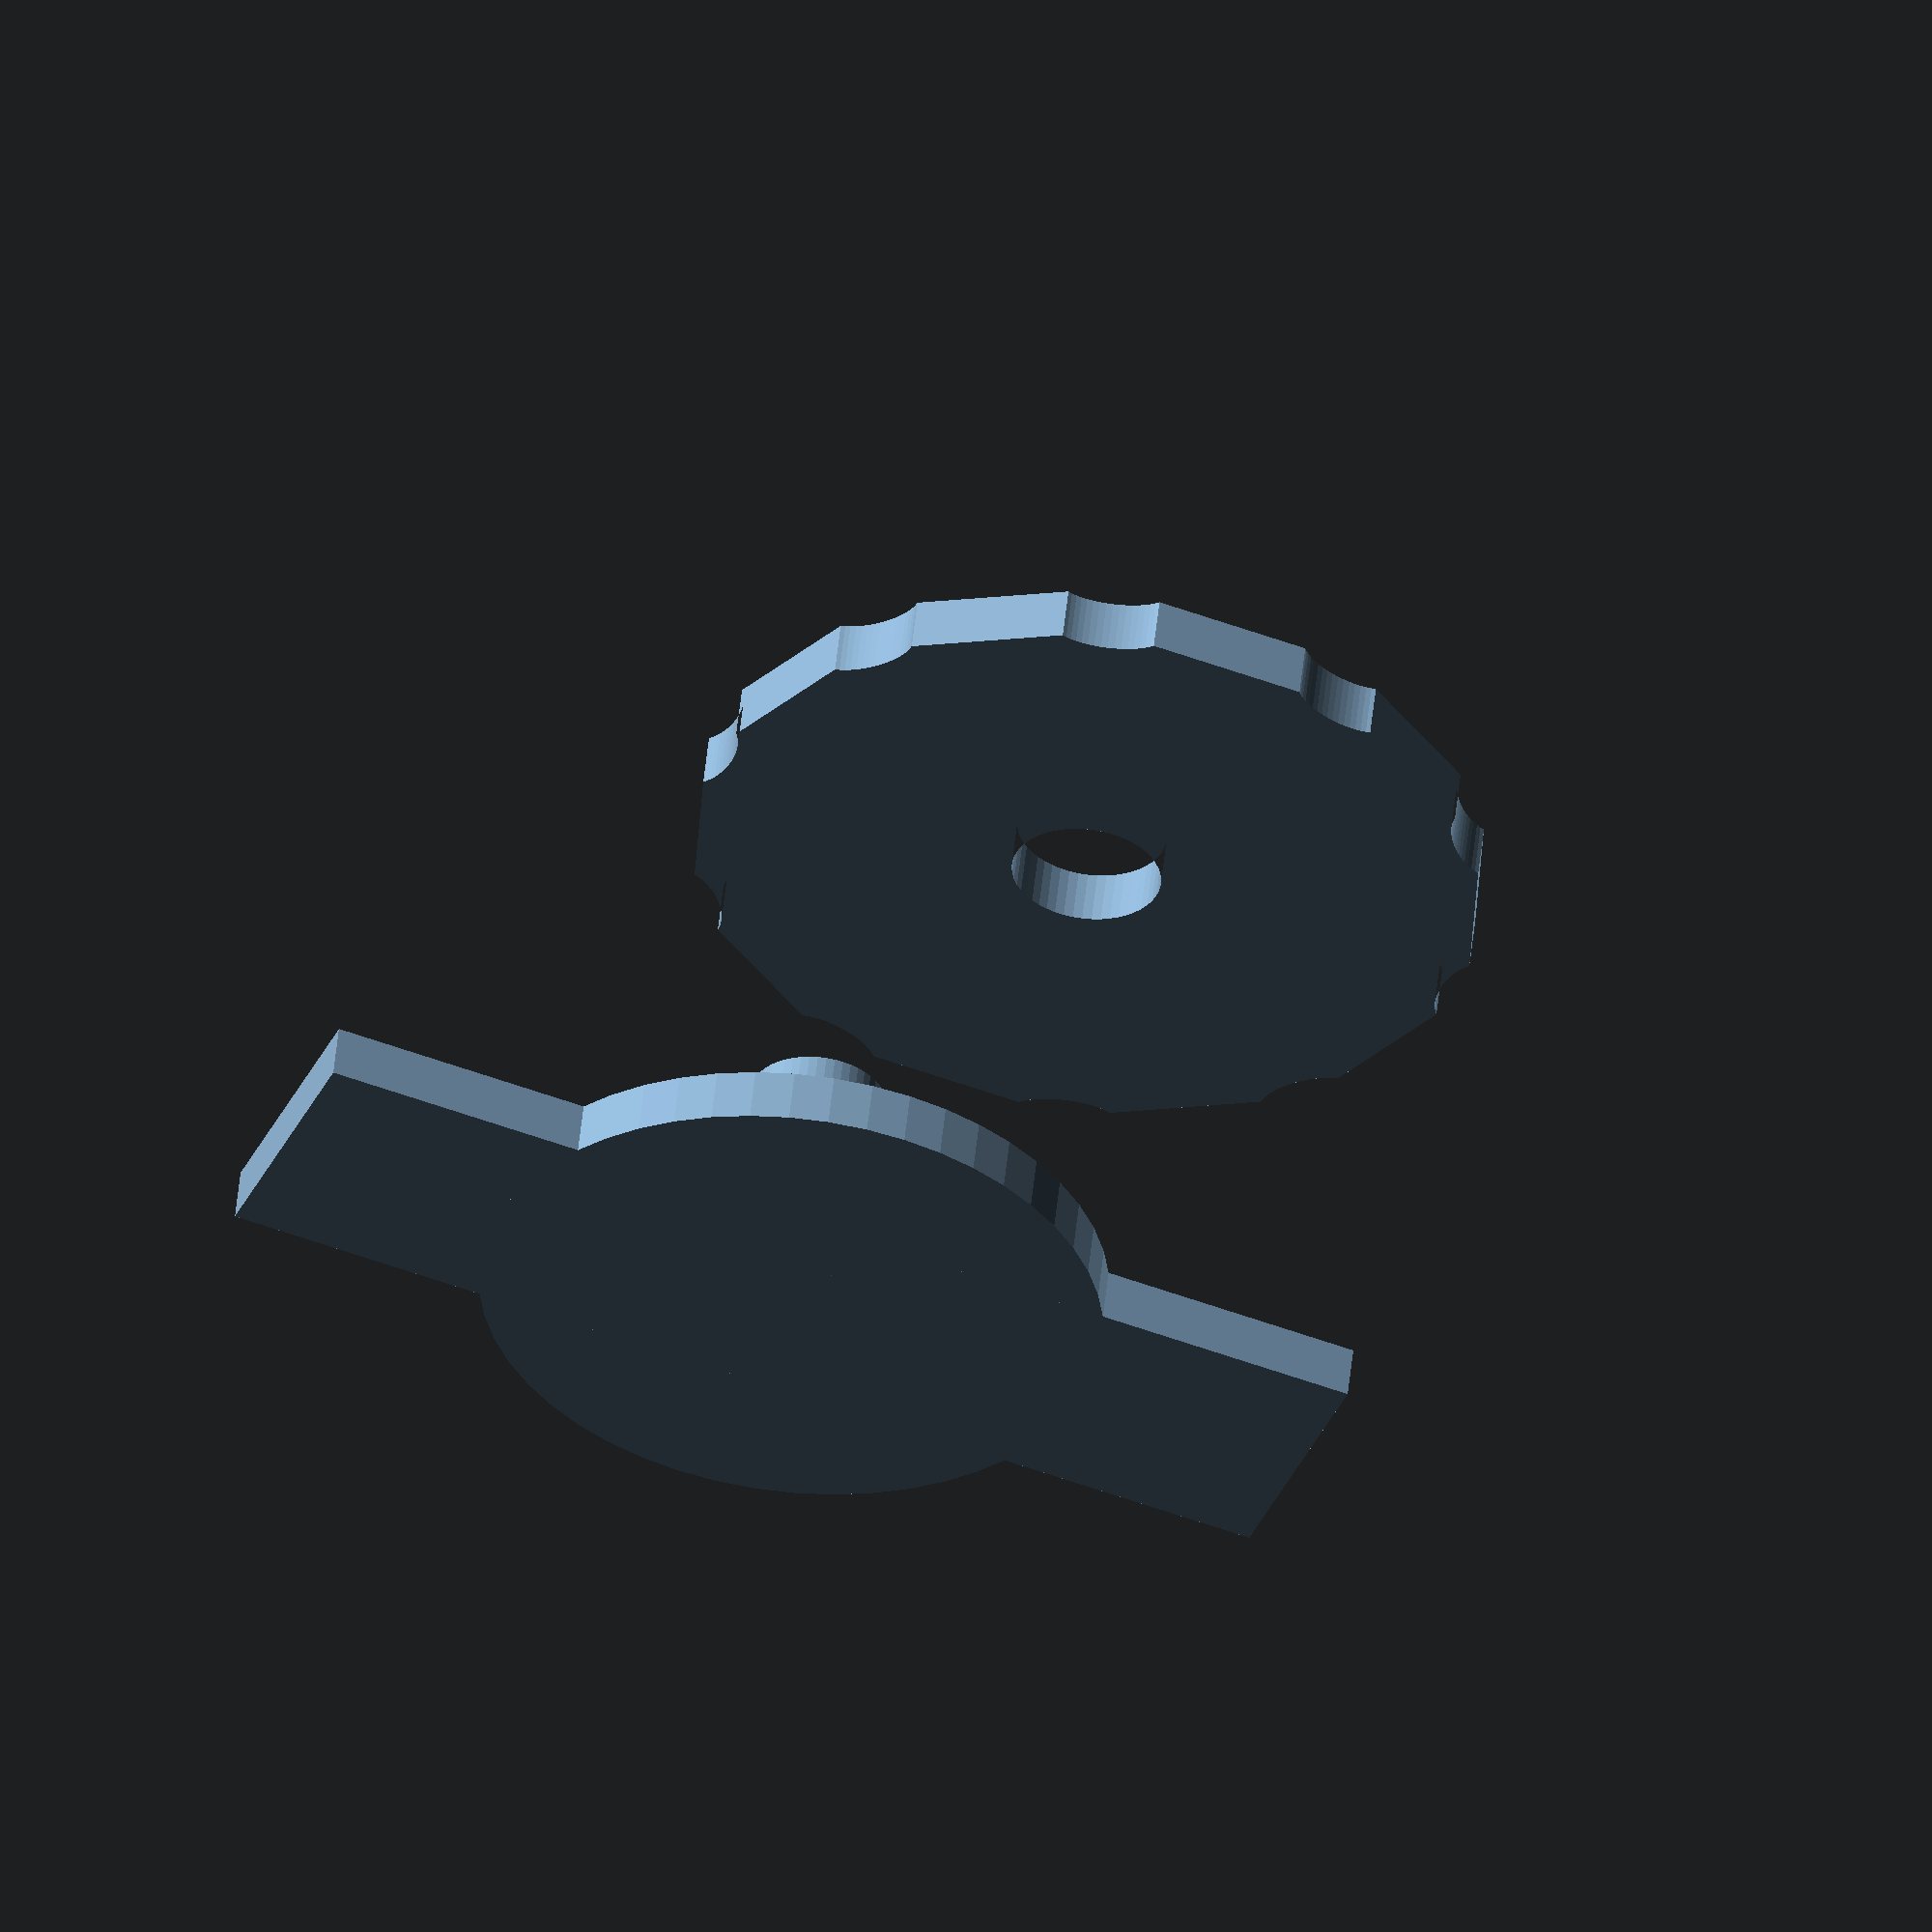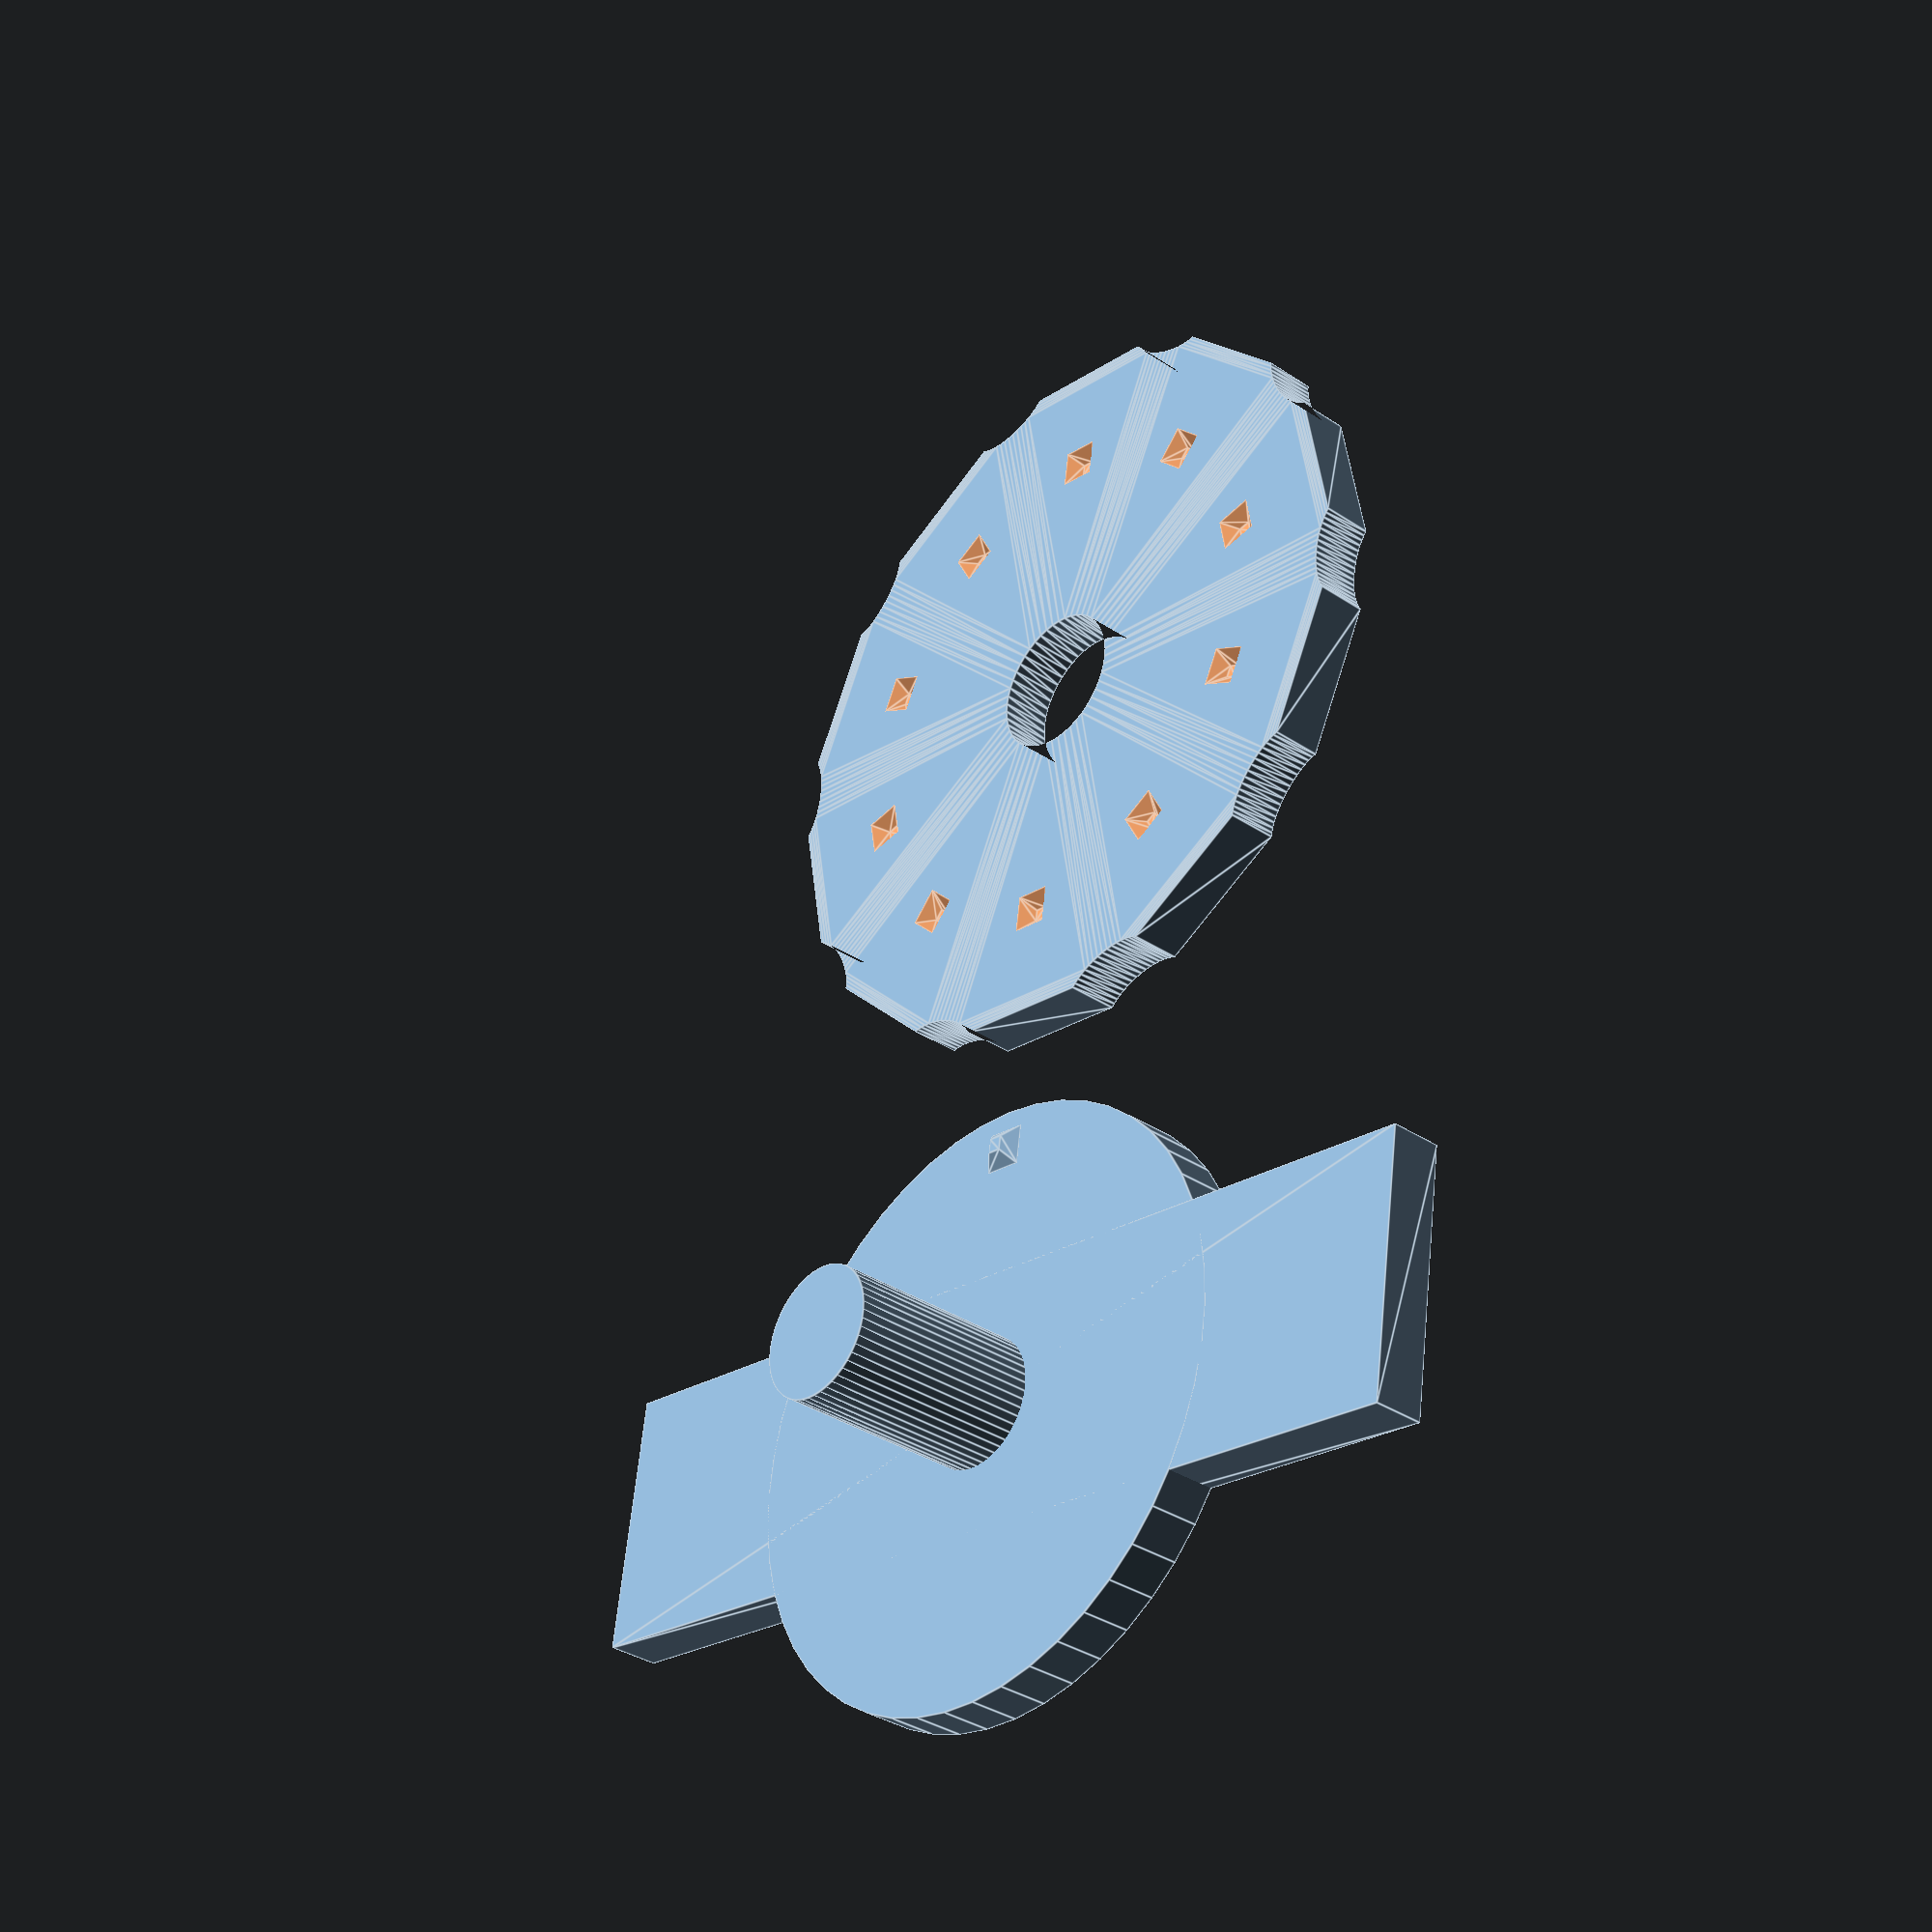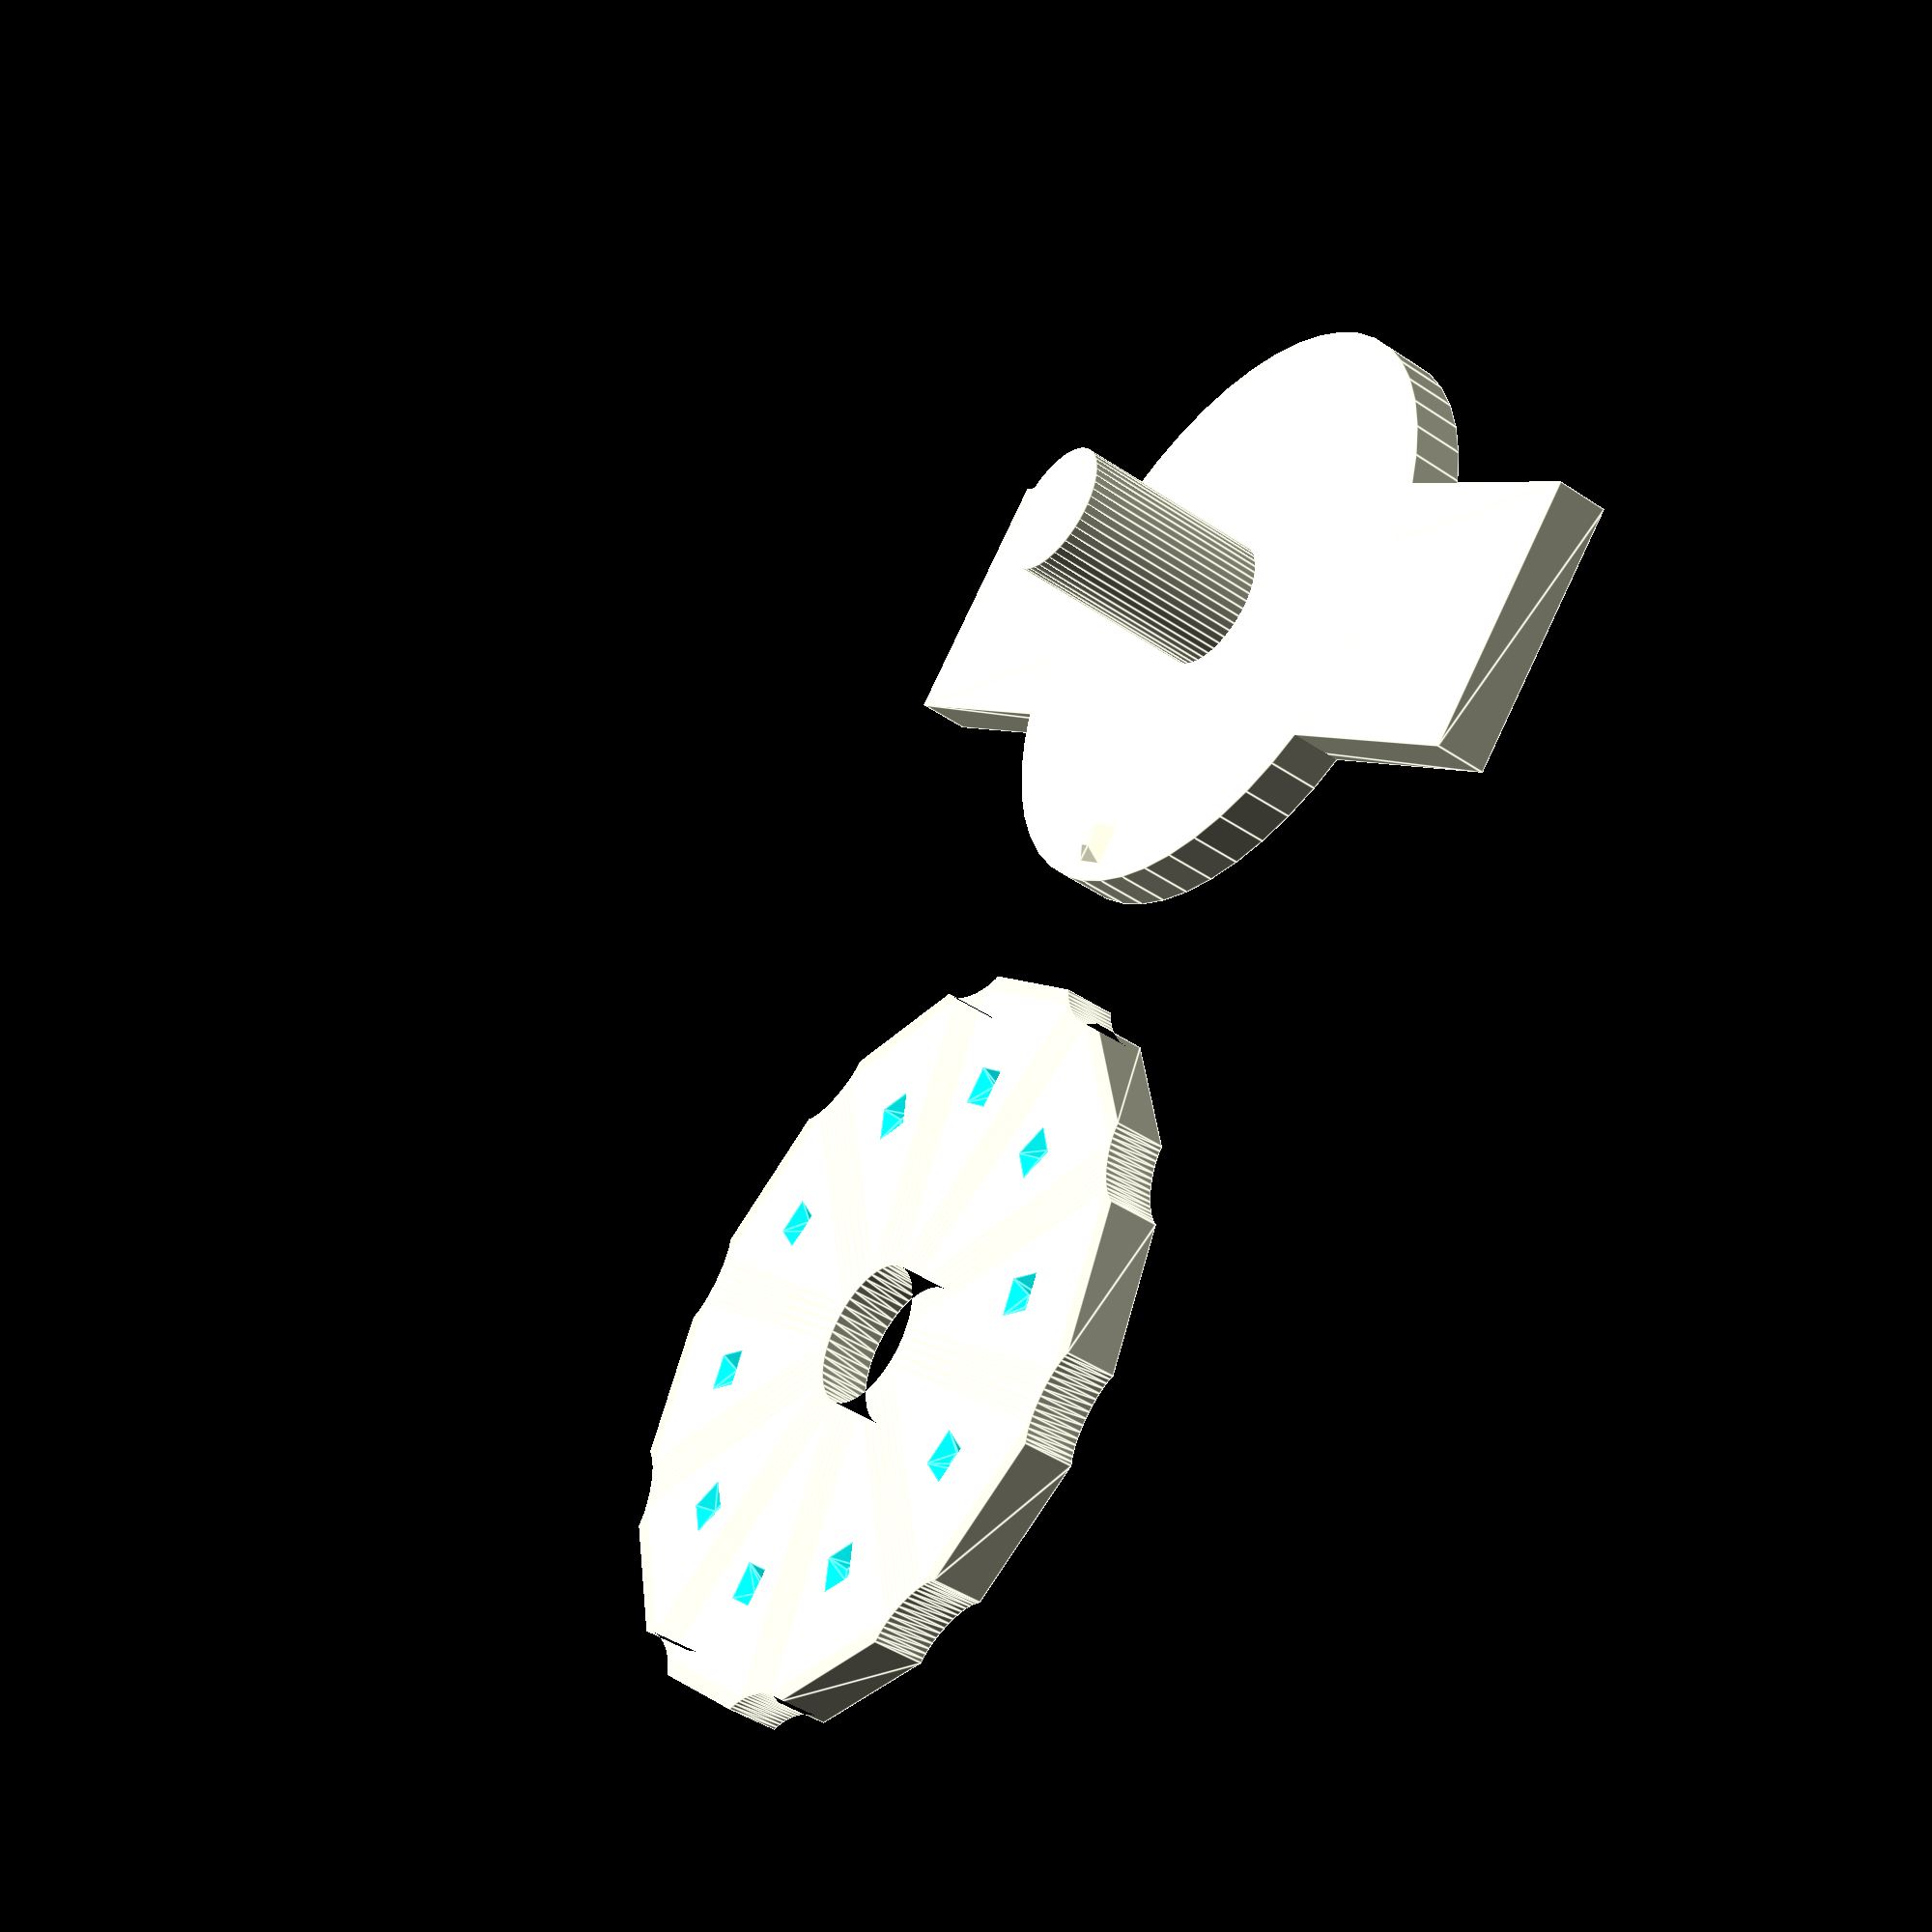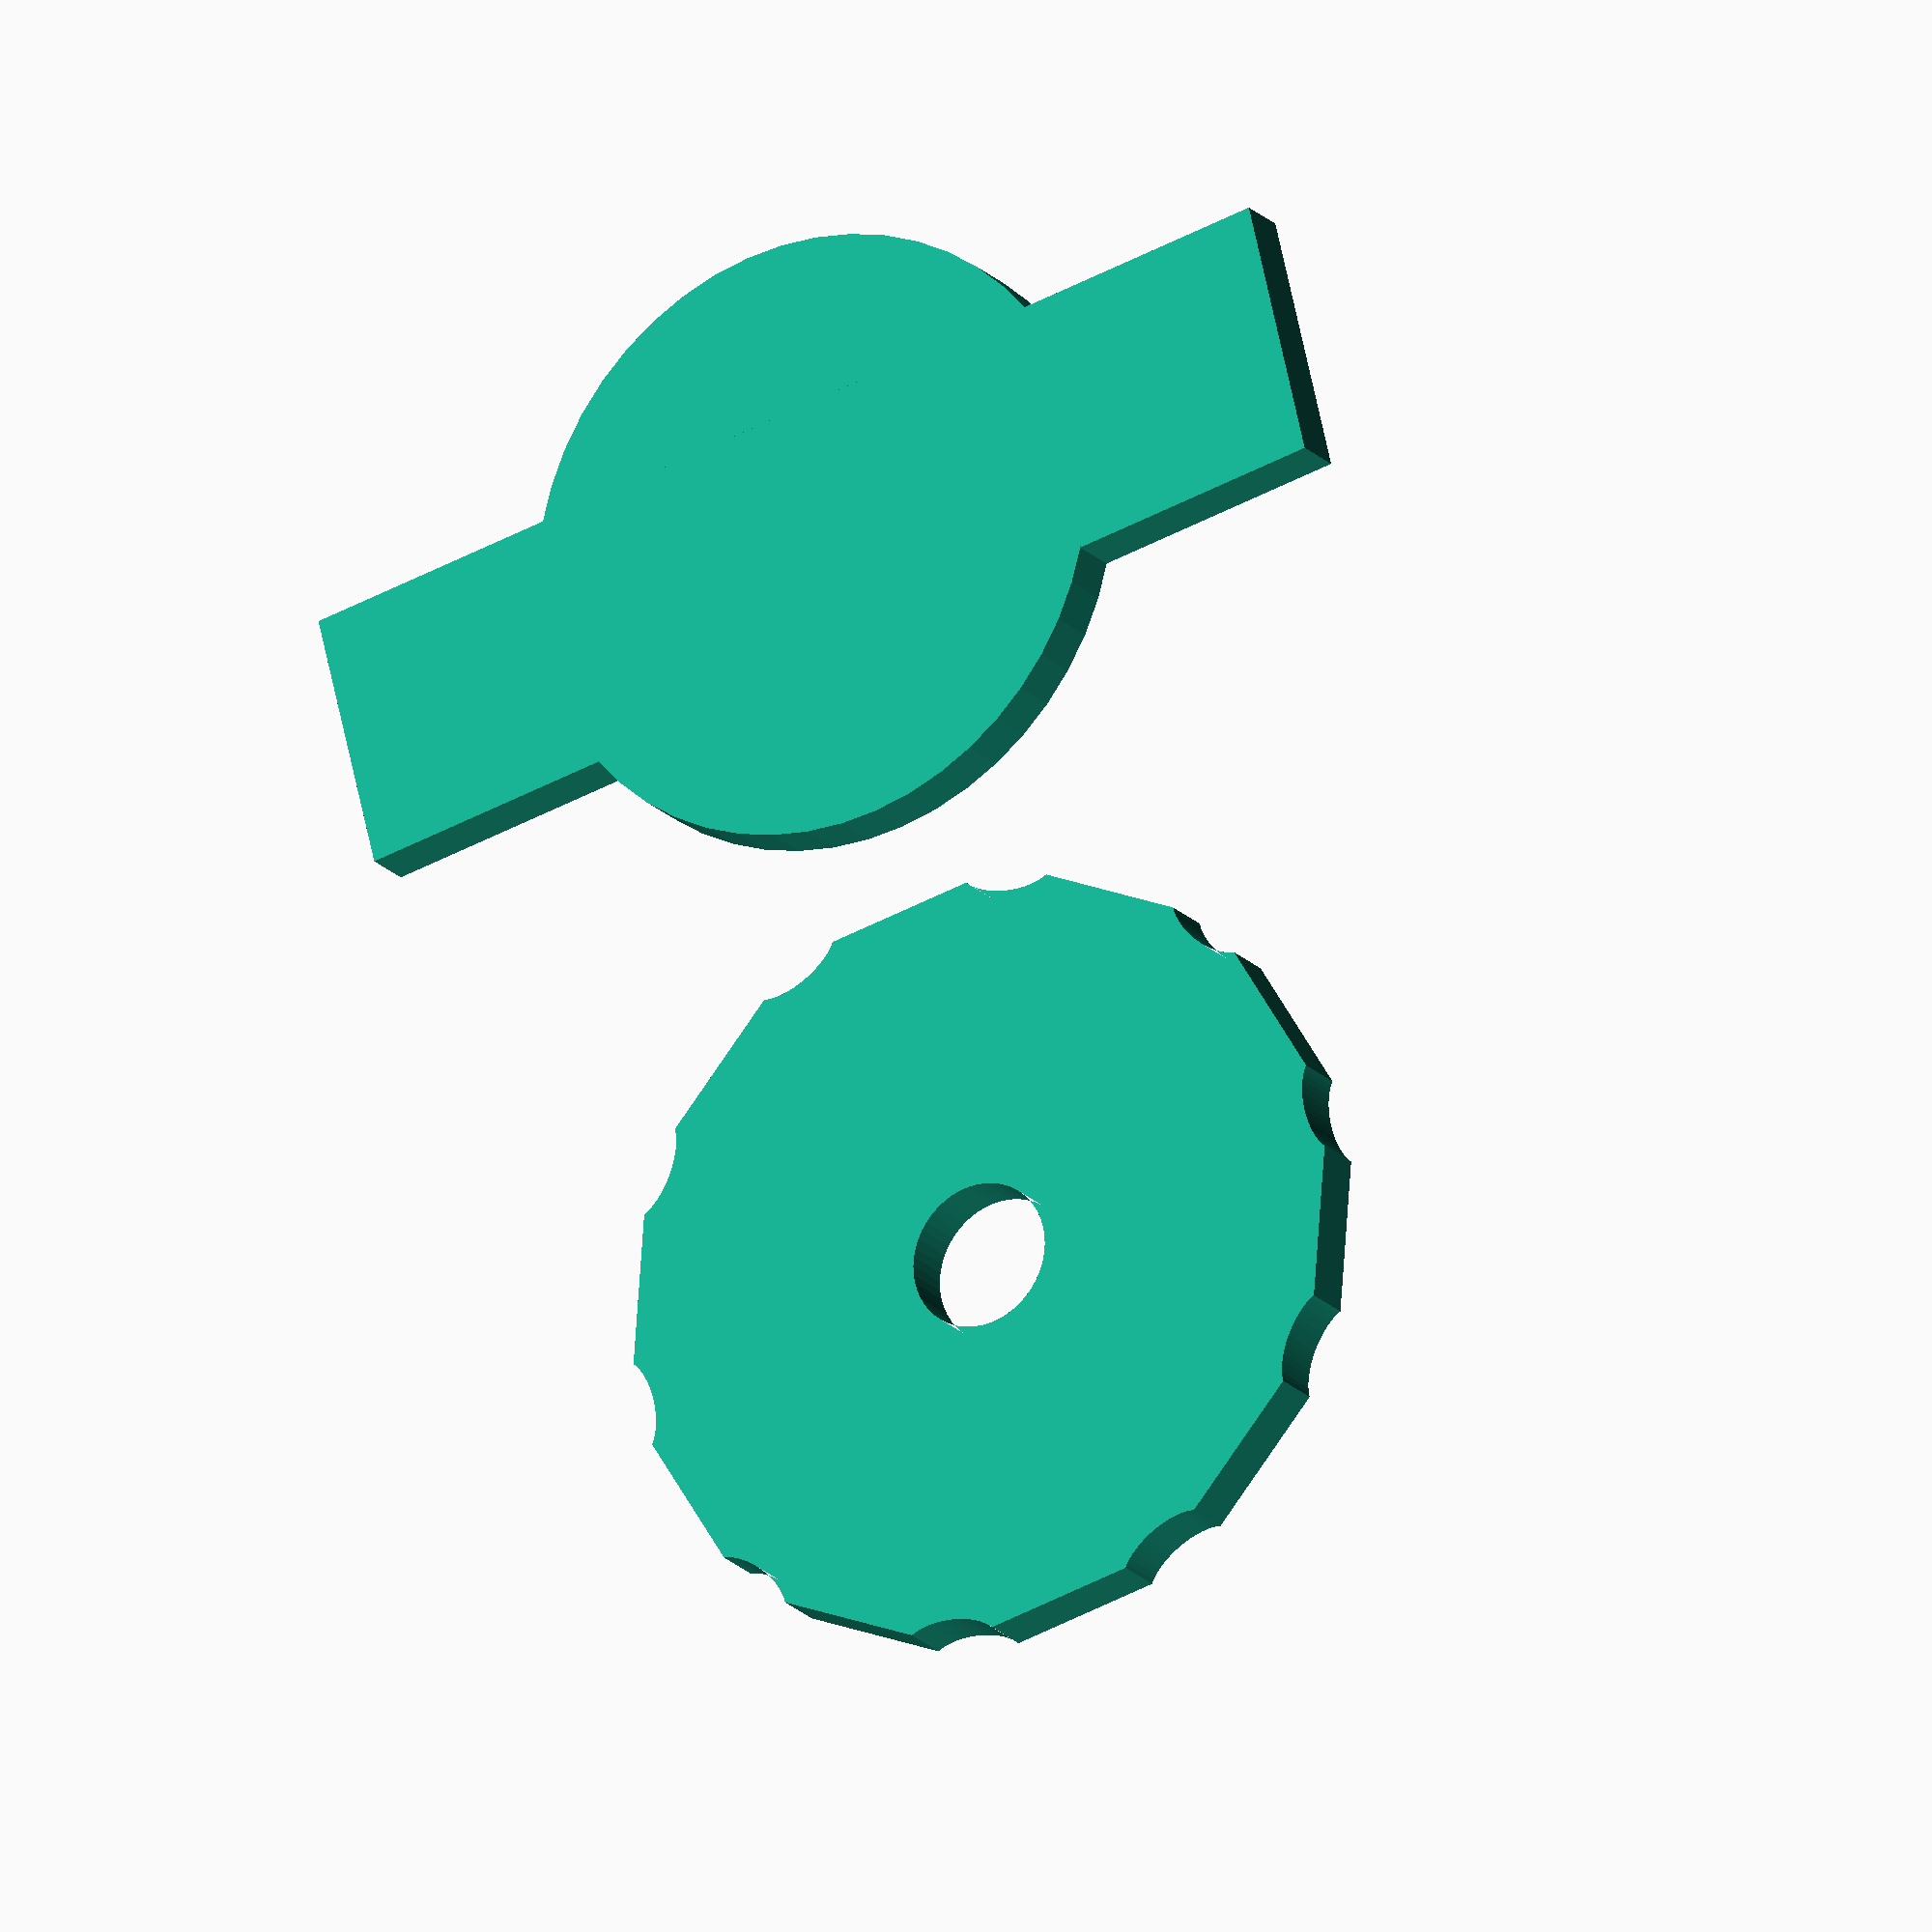
<openscad>
module pip(delta=0) {
    hull() {
        cube([3 + delta, 3 + delta, 0.01], center=true)
            ;
        translate([0, 0, 1])
        cube([1 + delta, 1 + delta, 0.01], center=true)
            ;
    }
        ;
}

module wheel(n, r, pips_r, rod_d, h) {
    difference() {
        linear_extrude(h)
        rotate(360 / n * 0.5)
        difference() {
            circle(r=r, $fn=n)
                ;
            circle(d=rod_d)
                ;
            for (i = [0 : n])
            rotate(i / n * 360)
            translate([r, 0])
            scale([1, 2])
            circle(r=2)
                ;
        }
            ;
        for (i = [0 : n])
        rotate(i / n * 360)
        translate([pips_r, 0, h])
        rotate([180, 0, 0])
        pip(delta=-0.1)
            ;
    }
}

module base(rod_d, pips_r, base_h) {
    cylinder(h=base_h + 15, d=rod_d)
        ;
    linear_extrude(base_h)
    square([20, 80], center=true)
        ;
    cylinder(h=base_h, r=pips_r + 3)
        ;
    translate([pips_r, 0, base_h])
    pip(delta=0.1)
        ;
}

WHEEL = 0;
BASE = 1;
ASSEMBLY = 2;
PRINTABLE = 3;

$fn = 50;
SHOW = PRINTABLE;
SHOW_N = 10;
SHOW_R = 30;
SHOW_PIPS_R = 20;
SHOW_ROD_D = 10;
SHOW_ROD_EPS = 1;
SHOW_BASE_H = 4;
SHOW_WHEEL_H = 4;

module show_wheel() {
    wheel(SHOW_N, SHOW_R, SHOW_PIPS_R, SHOW_ROD_D + SHOW_ROD_EPS, SHOW_WHEEL_H);
}

module show_base() {
    base(SHOW_ROD_D, SHOW_PIPS_R, SHOW_BASE_H);
}

if (SHOW == WHEEL) {
    show_wheel();
}
if (SHOW == BASE) {
    show_base();
}
if (SHOW == ASSEMBLY) {
    translate([0, 0, SHOW_BASE_H + SHOW_WHEEL_H + 1])
    color([0, 0, 1, 0.3])
    rotate([180, 0, 0])
    show_wheel()
        ;
    show_base();
}
if (SHOW == PRINTABLE) {
    translate([60, 0, 0])
    show_wheel()
        ;
    show_base();
}

</openscad>
<views>
elev=306.6 azim=248.8 roll=186.0 proj=o view=solid
elev=34.5 azim=278.6 roll=48.0 proj=p view=edges
elev=225.6 azim=314.2 roll=127.6 proj=p view=edges
elev=199.6 azim=283.5 roll=331.0 proj=o view=wireframe
</views>
